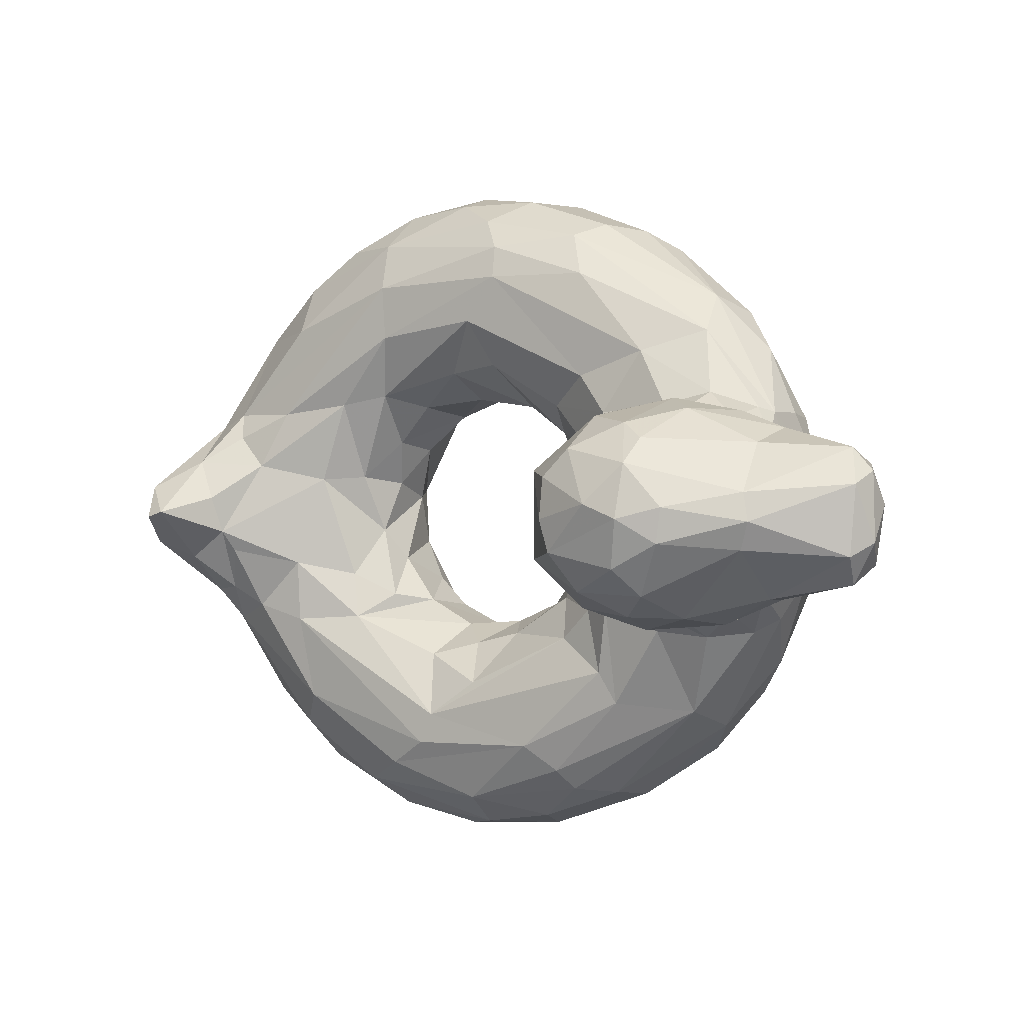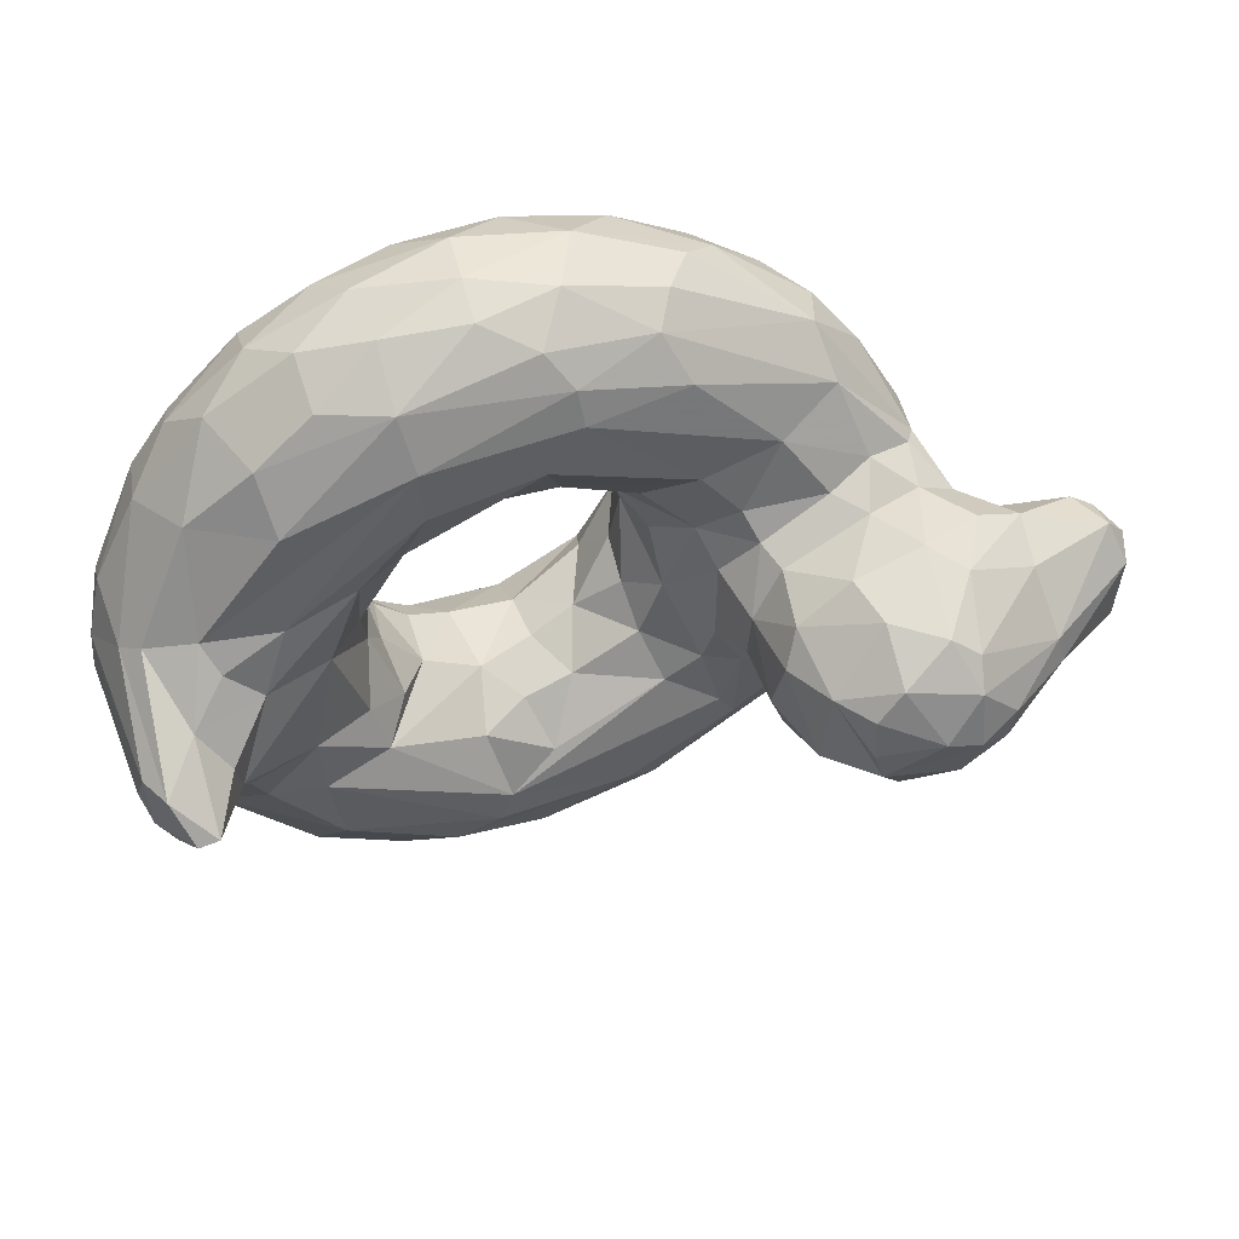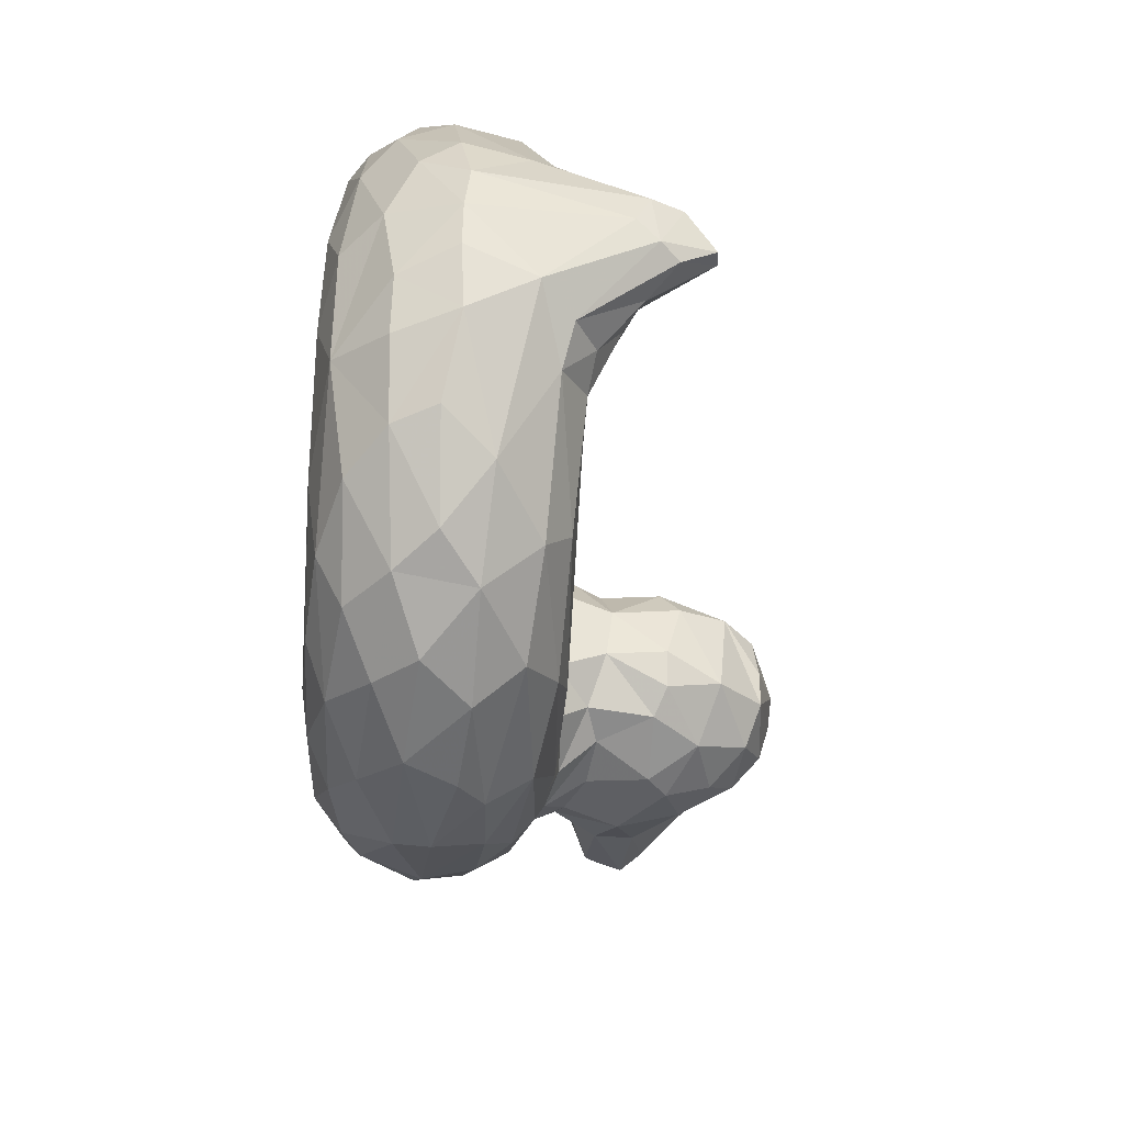
<metadata>
{"format":"obj","ext":"obj","renderer":"f3d","projection":"perspective","resolution":1024,"background":"white","views":[{"elev":0.5,"azim":-149.9,"up":"+Z"},{"elev":51.0,"azim":159.8,"up":"+Z"},{"elev":-41.7,"azim":86.0,"up":"+Z"}]}
</metadata>
<code>
v 0.5568 0.1442 0.2581
v 0.6177 0.162 0.2539
v 0.6772 0.1563 0.2827
v 0.4337 0.2043 0.3571
v 0.4588 0.2035 0.292
v 0.5301 0.1981 0.2466
v 0.7083 0.1964 0.2907
v 0.7378 0.2376 0.2637
v 0.8146 0.2589 0.3301
v 0.6327 0.2569 0.1135
v 0.4537 0.2368 0.08733
v 0.5759 0.2281 0.04649
v 0.9081 0.2653 0.2983
v 0.1998 0.2327 0.2597
v 0.4009 0.1796 0.05886
v 0.4944 0.1853 0.0253
v 0.7096 0.1635 0.02391
v 0.8973 0.1743 0.1616
v 0.2169 0.06405 0.3034
v 0.4035 0.06125 0.0682
v 0.5957 0.05828 0.02144
v 0.9674 0.07358 0.3218
v 0.2652 0.02262 0.2967
v 0.8593 0.03613 0.1644
v 0.7608 0.01647 0.2833
v 0.6719 0.08656 0.2735
v 0.3759 0.387 0.33
v 0.2545 0.3955 0.2695
v 0.1248 0.3256 0.3026
v 0.2206 0.4766 0.3095
v 0.02862 0.3644 0.3216
v 0.9386 0.3096 0.3372
v 0.971 0.3391 0.3568
v 0.5288 0.1623 0.524
v 0.7042 0.1208 0.4729
v 0.4763 0.1758 0.4908
v 0.6671 0.1861 0.525
v 0.365 0.2849 0.4821
v 0.8298 0.2604 0.517
v 0.4203 0.2404 0.6775
v 0.535 0.2438 0.7141
v 0.8198 0.2438 0.6224
v 0.192 0.2397 0.5152
v 0.6103 0.1886 0.773
v 0.766 0.1988 0.7232
v 0.1783 0.1331 0.5045
v 0.9773 0.1299 0.5075
v 0.4383 0.05763 0.7345
v 0.9183 0.06662 0.5809
v 0.3179 0.02876 0.6107
v 0.7156 0.01167 0.6869
v 0.8423 0.01633 0.6031
v 0.7939 0.0003781 0.5734
v 0.5399 0.01874 0.5886
v 0.7151 0.008528 0.5764
v 0.7682 0.02334 0.4682
v 0.6628 0.1031 0.5154
v 0.3545 0.3162 0.4728
v 0.159 0.2818 0.4774
v 0.3676 0.3831 0.4685
v 0.1161 0.3416 0.4884
v 0.2201 0.4793 0.476
v 0.9052 0.3182 0.4118
v 0.9744 0.3449 0.425
v 0.2285 0.5217 0.3913
v 0.3305 0.4984 0.39
v 0.1348 0.2632 0.3681
v 0.04237 0.3003 0.3929
v 0.4516 0.1265 0.4159
v 0.3922 0.01883 0.4312
v 0.9988 0.1348 0.3917
v 0.4628 0.1616 0.3263
v 0.5078 0.1382 0.2809
v 0.7175 0.1533 0.3348
v 0.4428 0.2381 0.2456
v 0.5662 0.2432 0.1883
v 0.634 0.2244 0.2191
v 0.7514 0.2239 0.3161
v 0.3713 0.2694 0.2856
v 0.3991 0.2628 0.3341
v 0.4058 0.2475 0.28
v 0.3874 0.2553 0.2082
v 0.6179 0.2566 0.1484
v 0.8113 0.2587 0.2593
v 0.3038 0.2708 0.2598
v 0.7961 0.2502 0.1635
v 0.677 0.2454 0.08523
v 0.8892 0.2918 0.3457
v 0.9197 0.2316 0.2572
v 0.2464 0.259 0.2541
v 0.4414 0.2137 0.06395
v 0.7305 0.2123 0.05907
v 0.5781 0.182 0.0118
v 0.8218 0.2234 0.1283
v 0.9806 0.2088 0.3147
v 0.2628 0.1705 0.1452
v 0.2042 0.1457 0.2208
v 0.1787 0.2061 0.2741
v 0.2998 0.1163 0.1108
v 0.5085 0.1324 0.008722
v 0.6157 0.1544 0.003684
v 0.7573 0.1135 0.03896
v 0.8153 0.1657 0.07822
v 0.9308 0.122 0.1955
v 0.1774 0.1161 0.3099
v 0.277 0.0556 0.1873
v 0.2434 0.1052 0.18
v 0.3902 0.1244 0.05152
v 0.5029 0.09437 0.01473
v 0.6443 0.1025 0.007039
v 0.7218 0.06994 0.0386
v 0.8232 0.08435 0.08724
v 0.9106 0.07628 0.1861
v 0.9491 0.0726 0.2634
v 0.3447 0.04267 0.1276
v 0.3218 0.01352 0.2136
v 0.455 0.04239 0.05958
v 0.4373 0.01191 0.1133
v 0.7716 0.04031 0.08522
v 0.8983 0.0177 0.2766
v 0.387 0.001799 0.1917
v 0.6072 0.000525 0.1205
v 0.5725 0.006863 0.08806
v 0.6892 0.004329 0.1125
v 0.4335 0.00458 0.2207
v 0.5662 0.006399 0.1677
v 0.6605 0.01497 0.1995
v 0.7878 0.0002986 0.2233
v 0.4272 0.04891 0.3546
v 0.4633 0.02633 0.2526
v 0.5579 0.08674 0.2513
v 0.5569 0.03034 0.2123
v 0.7002 0.03244 0.2495
v 0.7067 0.08665 0.3072
v 0.4589 0.1121 0.3427
v 0.4772 0.06925 0.2889
v 0.6258 0.07778 0.2492
v 0.2604 0.3051 0.2809
v 0.3163 0.3121 0.2943
v 0.1679 0.2759 0.3038
v 0.2054 0.2837 0.2835
v 0.2802 0.3733 0.2718
v 0.3514 0.3736 0.3054
v 0.1836 0.3466 0.2748
v 0.2516 0.4463 0.2858
v 0.3175 0.4262 0.2934
v 0.1996 0.4161 0.2839
v 0.04956 0.3202 0.3238
v 0.9492 0.2423 0.2934
v 0.607 0.1546 0.5348
v 0.7095 0.1788 0.4816
v 0.7262 0.1544 0.4303
v 0.4144 0.2383 0.4742
v 0.4639 0.2182 0.5223
v 0.5475 0.227 0.5731
v 0.5679 0.2535 0.6257
v 0.6103 0.215 0.5645
v 0.7035 0.2274 0.5385
v 0.7532 0.2453 0.5276
v 0.7863 0.242 0.4348
v 0.7479 0.2067 0.4379
v 0.3768 0.2644 0.5114
v 0.4145 0.2499 0.5558
v 0.6859 0.2542 0.609
v 0.8586 0.276 0.4521
v 0.3339 0.2534 0.5827
v 0.2915 0.278 0.5189
v 0.5313 0.2559 0.6773
v 0.6896 0.2549 0.6703
v 0.9081 0.2469 0.5174
v 0.8943 0.2674 0.4876
v 0.2427 0.259 0.5326
v 0.2648 0.2211 0.6063
v 0.4432 0.2124 0.7265
v 0.5584 0.2212 0.7485
v 0.6984 0.2281 0.7246
v 0.8275 0.2051 0.6763
v 0.8968 0.1915 0.6148
v 0.9582 0.2219 0.5017
v 0.1743 0.1753 0.5102
v 0.2528 0.1238 0.6323
v 0.2727 0.1757 0.6496
v 0.3869 0.1314 0.7353
v 0.4198 0.1738 0.7413
v 0.6072 0.1434 0.7868
v 0.5244 0.1721 0.775
v 0.6967 0.1712 0.7657
v 0.9766 0.2002 0.4868
v 0.3516 0.1083 0.7125
v 0.4915 0.1057 0.7735
v 0.5993 0.08163 0.779
v 0.7025 0.1042 0.7687
v 0.7255 0.05797 0.7409
v 0.8023 0.09549 0.7204
v 0.9739 0.0904 0.4794
v 0.2332 0.0623 0.5295
v 0.3544 0.05139 0.6792
v 0.5416 0.004427 0.6898
v 0.5388 0.04295 0.7518
v 0.6438 0.03179 0.7397
v 0.8719 0.037 0.6101
v 0.9157 0.03202 0.5205
v 0.3811 0.004623 0.61
v 0.6589 0.0005681 0.66
v 0.3652 0.001644 0.4992
v 0.5004 0.003064 0.6174
v 0.6258 0.005666 0.621
v 0.4475 0.03503 0.5044
v 0.5314 0.09402 0.5259
v 0.5284 0.05536 0.5445
v 0.645 0.03519 0.5645
v 0.7035 0.0487 0.5156
v 0.4806 0.09721 0.4872
v 0.6117 0.09401 0.5362
v 0.201 0.2873 0.5026
v 0.31 0.3779 0.5068
v 0.2335 0.371 0.5216
v 0.1657 0.3435 0.5074
v 0.3013 0.4885 0.4652
v 0.2465 0.465 0.4927
v 0.2988 0.4314 0.5013
v 0.1243 0.3954 0.4717
v 0.2014 0.4054 0.5089
v 0.02917 0.3662 0.4662
v 0.04893 0.3203 0.4644
v 0.9338 0.3007 0.4569
v 0.7359 0.1785 0.3709
v 0.4006 0.2674 0.4371
v 0.1542 0.1472 0.3709
v 0.1577 0.1766 0.3225
v 0.9943 0.1343 0.3409
v 0.9647 0.05995 0.4103
v 0.2989 0.003489 0.3488
v 0.3777 0.00571 0.3042
v 0.7583 0.04363 0.4204
v 0.3879 0.3184 0.363
v 0.121 0.2877 0.4165
v 0.1238 0.2913 0.3522
v 0.3905 0.3866 0.3682
v 0.3647 0.4486 0.3459
v 0.24 0.507 0.3386
v 0.2665 0.5209 0.4065
v 0.3194 0.4997 0.3547
v 0.1221 0.4435 0.3585
v 0.185 0.5034 0.4034
v 0.1908 0.5018 0.3654
v 0.0154 0.3347 0.3419
v 0.004402 0.3381 0.4058
v 0.988 0.3188 0.3655
v 0.9957 0.2957 0.3863
v 0.9583 0.377 0.3882
v 0.9367 0.3796 0.3944
v 0.4426 0.1857 0.4306
v 0.8973 0.3062 0.3692
v 0.1427 0.2482 0.4354
v 0.1586 0.1467 0.4473
v 0.9954 0.1405 0.4439
v 0.1913 0.08271 0.4325
v 0.2473 0.02519 0.4082
v 0.8547 9.002e-05 0.3601
v 0.8716 0.003234 0.4739
v 0.7308 0.09782 0.4128
v 0.3848 0.4035 0.4339
v 0.3877 0.326 0.423
v 0.3295 0.4926 0.435
v 0.3599 0.4578 0.4418
v 0.2267 0.5058 0.4493
v 0.1168 0.4484 0.4192
v 0.02433 0.3253 0.4486
v 0.0164 0.3904 0.4275
v 0.008307 0.3615 0.4413
v 0.99 0.3111 0.4229
v 0.5839 0.201 0.2335
v 0.3682 0.249 0.1725
v 0.4887 0.2544 0.1161
v 0.8698 0.2592 0.2758
v 0.282 0.2179 0.1644
v 0.8602 0.1263 0.1085
v 0.9753 0.1386 0.2758
v 0.5401 0.02963 0.05023
v 0.6651 0.02618 0.05937
v 0.7818 0.01257 0.1377
v 0.7352 0.07408 0.3543
v 0.356 0.2995 0.3111
v 0.2926 0.4834 0.313
v 0.1206 0.3702 0.3049
v 0.02222 0.3911 0.3515
v 0.1799 0.221 0.5101
v 0.214 0.1544 0.5857
v 0.7657 0.1415 0.7457
v 0.8539 0.1321 0.6858
v 0.9296 0.1229 0.5949
v 0.2915 0.08182 0.6498
v 0.8836 0.08674 0.6448
v 0.296 0.009373 0.5048
v 0.4339 0.02089 0.6915
v 0.7978 0.04599 0.6921
v 0.4333 0.06333 0.4123
v 0.2609 0.3065 0.5075
v 0.7853 0.02091 0.3733
v 0.11 0.4526 0.3885
v 0.003353 0.3693 0.3662
v 0.921 0.01835 0.3968
v 0.1201 0.3048 0.4617
f 5 72 73
f 6 73 1
f 3 74 7
f 7 74 227
f 4 5 81
f 5 75 81
f 5 6 75
f 77 76 273
f 273 2 77
f 2 8 77
f 7 227 78
f 9 8 78
f 79 80 81
f 83 75 76
f 82 83 275
f 76 77 83
f 77 8 83
f 83 84 10
f 8 9 84
f 79 274 85
f 275 87 12
f 12 11 275
f 89 86 276
f 9 276 84
f 14 90 277
f 274 277 85
f 277 274 11
f 277 11 91
f 277 91 15
f 93 16 12
f 16 91 12
f 92 12 87
f 12 92 93
f 86 94 87
f 18 103 94
f 94 103 92
f 94 89 18
f 98 14 96
f 98 96 97
f 15 108 96
f 99 96 108
f 15 91 16
f 108 16 100
f 101 100 93
f 93 100 16
f 93 17 101
f 17 103 102
f 278 18 104
f 279 18 95
f 99 107 97
f 99 106 107
f 99 115 106
f 20 99 108
f 20 115 99
f 108 100 109
f 21 110 111
f 102 110 17
f 112 102 103
f 104 113 278
f 279 113 104
f 23 19 106
f 23 106 116
f 115 116 106
f 111 281 21
f 21 281 280
f 119 281 111
f 119 112 24
f 24 282 119
f 116 118 121
f 118 123 121
f 280 123 118
f 280 281 123
f 123 281 124
f 128 124 282
f 282 24 120
f 282 120 128
f 260 128 120
f 122 125 121
f 122 128 127
f 25 133 127
f 128 260 25
f 125 129 234
f 130 129 125
f 130 131 136
f 132 131 130
f 132 137 131
f 26 133 134
f 135 73 72
f 73 131 1
f 137 26 3
f 26 134 3
f 134 283 74
f 139 284 85
f 138 139 90
f 85 90 139
f 90 141 138
f 90 14 141
f 284 139 143
f 142 143 139
f 141 140 144
f 146 27 143
f 142 28 146
f 146 145 285
f 285 145 30
f 285 240 146
f 144 147 28
f 147 144 286
f 286 244 147
f 30 145 147
f 244 286 287
f 286 29 31
f 148 31 29
f 247 31 148
f 95 149 249
f 149 13 32
f 149 33 249
f 254 252 32
f 34 209 36
f 34 157 150
f 157 37 150
f 150 37 57
f 57 151 35
f 151 152 35
f 162 154 153
f 253 153 36
f 163 155 154
f 36 154 155
f 155 156 157
f 155 157 34
f 37 157 158
f 37 158 151
f 158 161 151
f 160 161 159
f 163 154 162
f 156 163 168
f 164 156 168
f 158 156 164
f 168 169 164
f 39 164 169
f 165 159 39
f 166 163 162
f 169 168 41
f 176 169 41
f 42 170 169
f 39 169 170
f 288 173 43
f 43 173 172
f 174 173 182
f 173 40 166
f 176 41 175
f 175 44 176
f 187 45 176
f 178 42 177
f 179 170 178
f 289 288 180
f 289 182 288
f 289 181 182
f 181 189 182
f 186 184 190
f 185 186 190
f 186 185 44
f 44 185 187
f 290 187 185
f 290 291 177
f 188 179 178
f 188 178 292
f 181 46 196
f 197 189 293
f 189 197 48
f 190 183 189
f 199 190 48
f 190 199 191
f 185 190 191
f 191 192 185
f 194 192 193
f 194 193 297
f 192 194 290
f 297 294 194
f 49 195 47
f 293 196 50
f 50 197 293
f 296 197 50
f 197 296 48
f 198 200 199
f 199 200 191
f 52 297 51
f 195 49 202
f 295 203 50
f 198 296 203
f 198 51 200
f 51 204 53
f 52 261 202
f 208 205 70
f 206 198 205
f 205 208 54
f 198 206 204
f 207 206 54
f 55 207 211
f 207 55 53
f 56 53 55
f 70 298 213
f 209 211 210
f 212 235 56
f 56 55 212
f 213 298 69
f 210 213 209
f 34 150 209
f 57 211 214
f 150 57 214
f 57 35 212
f 235 212 35
f 167 38 58
f 299 167 58
f 215 172 299
f 215 43 172
f 59 43 215
f 217 299 216
f 218 215 217
f 215 218 59
f 221 216 60
f 219 221 266
f 220 221 219
f 217 221 220
f 223 220 62
f 62 222 223
f 223 61 218
f 222 224 61
f 269 225 224
f 225 61 224
f 179 188 64
f 226 170 179
f 165 226 63
f 252 226 64
f 262 227 74
f 78 227 160
f 80 228 4
f 230 97 105
f 279 95 231
f 231 95 71
f 22 71 232
f 259 19 23
f 120 22 232
f 120 303 260
f 261 260 303
f 233 121 234
f 135 69 298
f 236 80 284
f 14 98 140
f 29 140 238
f 67 237 238
f 27 239 236
f 236 143 27
f 285 243 240
f 285 241 243
f 30 241 285
f 243 65 242
f 245 65 246
f 246 241 30
f 246 30 244
f 246 244 301
f 29 238 148
f 301 244 287
f 270 287 302
f 287 31 302
f 33 251 249
f 254 63 252
f 33 252 251
f 253 69 4
f 153 253 4
f 227 161 160
f 160 165 254
f 256 255 67
f 47 257 188
f 258 196 46
f 257 47 195
f 195 71 257
f 202 232 195
f 295 259 233
f 202 261 303
f 234 70 205
f 70 129 298
f 227 262 152
f 228 264 38
f 58 38 264
f 59 288 43
f 237 255 59
f 255 237 67
f 237 59 304
f 59 61 304
f 66 265 266
f 263 266 60
f 242 219 265
f 65 267 242
f 267 62 220
f 267 268 62
f 225 304 61
f 68 237 304
f 268 270 224
f 268 224 222
f 270 271 224
f 271 270 302
f 71 250 257
f 250 272 257
f 188 257 272
f 5 4 72
f 6 5 73
f 2 273 1
f 6 1 273
f 8 2 3
f 8 3 7
f 81 80 4
f 76 75 6
f 6 273 76
f 8 7 78
f 82 79 81
f 80 79 284
f 81 75 82
f 75 83 82
f 10 275 83
f 84 83 8
f 274 79 82
f 274 82 275
f 275 11 274
f 87 275 10
f 10 86 87
f 10 84 86
f 276 86 84
f 276 88 13
f 276 13 89
f 90 85 277
f 11 12 91
f 17 93 92
f 94 92 87
f 86 89 94
f 149 89 13
f 89 149 95
f 95 18 89
f 277 96 14
f 97 96 99
f 96 277 15
f 16 108 15
f 101 17 110
f 103 17 92
f 103 18 278
f 279 104 18
f 105 97 107
f 107 106 19
f 107 19 105
f 117 20 109
f 108 109 20
f 101 110 100
f 109 100 110
f 110 21 109
f 21 117 109
f 111 110 102
f 111 102 112
f 103 278 112
f 113 112 278
f 112 113 24
f 113 279 114
f 117 115 20
f 115 117 118
f 118 116 115
f 280 118 117
f 117 21 280
f 112 119 111
f 119 282 281
f 114 120 113
f 24 113 120
f 22 120 114
f 233 23 116
f 233 116 121
f 122 121 123
f 124 122 123
f 281 282 124
f 124 128 122
f 125 234 121
f 126 125 122
f 125 126 132
f 132 130 125
f 127 126 122
f 127 132 126
f 127 128 25
f 300 25 260
f 130 136 129
f 137 132 127
f 137 133 26
f 127 133 137
f 133 25 283
f 283 134 133
f 283 25 300
f 136 135 129
f 135 136 73
f 73 136 131
f 1 131 2
f 137 2 131
f 3 2 137
f 3 134 74
f 284 79 85
f 140 141 14
f 139 138 142
f 144 142 141
f 138 141 142
f 29 144 140
f 28 142 144
f 143 142 146
f 27 146 240
f 145 146 28
f 145 28 147
f 29 286 144
f 30 147 244
f 287 286 31
f 149 32 33
f 9 88 276
f 88 254 13
f 32 13 254
f 252 33 32
f 36 213 253
f 69 253 213
f 213 36 209
f 151 57 37
f 161 152 151
f 153 154 36
f 155 34 36
f 156 158 157
f 158 159 161
f 153 38 162
f 166 168 163
f 155 163 156
f 164 159 158
f 164 39 159
f 165 160 159
f 167 162 38
f 166 162 167
f 168 166 40
f 40 41 168
f 176 42 169
f 170 171 39
f 165 39 171
f 166 167 172
f 172 173 166
f 40 173 174
f 182 184 174
f 41 40 174
f 175 41 174
f 186 175 174
f 175 186 44
f 187 176 44
f 45 177 176
f 176 177 42
f 42 178 170
f 180 46 289
f 288 182 173
f 183 182 189
f 184 182 183
f 183 190 184
f 184 186 174
f 187 290 45
f 177 45 290
f 291 178 177
f 291 292 178
f 292 47 188
f 289 46 181
f 196 293 181
f 181 293 189
f 189 48 190
f 191 193 192
f 290 185 192
f 290 194 291
f 194 294 291
f 292 291 294
f 292 294 49
f 47 292 49
f 295 50 196
f 199 48 296
f 199 296 198
f 193 191 200
f 51 193 200
f 51 297 193
f 201 297 52
f 294 297 201
f 49 294 201
f 201 202 49
f 202 201 52
f 295 205 203
f 198 203 205
f 50 203 296
f 198 204 51
f 51 53 52
f 261 52 53
f 54 206 205
f 207 204 206
f 53 204 207
f 260 261 53
f 213 208 70
f 54 208 210
f 210 211 54
f 207 54 211
f 212 55 211
f 211 57 212
f 213 210 208
f 214 209 150
f 211 209 214
f 262 35 152
f 35 262 235
f 167 299 172
f 58 60 216
f 58 216 299
f 299 217 215
f 61 59 218
f 60 266 221
f 221 217 216
f 220 223 217
f 218 217 223
f 61 223 222
f 179 64 226
f 170 226 171
f 226 165 171
f 252 63 226
f 72 69 135
f 69 72 4
f 160 9 78
f 228 80 236
f 9 254 88
f 67 230 229
f 97 230 98
f 105 229 230
f 258 229 105
f 105 19 258
f 231 22 279
f 114 279 22
f 71 22 231
f 19 259 258
f 232 303 120
f 259 23 233
f 234 205 233
f 234 129 70
f 235 283 300
f 129 135 298
f 283 235 262
f 262 74 283
f 98 230 140
f 67 140 230
f 238 140 67
f 143 236 284
f 239 240 263
f 239 27 240
f 66 266 243
f 240 243 266
f 242 66 243
f 65 243 241
f 241 246 65
f 245 246 301
f 237 68 238
f 238 68 148
f 148 68 247
f 270 301 287
f 247 68 248
f 247 248 302
f 302 31 247
f 250 71 95
f 250 95 249
f 152 161 227
f 4 228 153
f 38 153 228
f 9 160 254
f 67 229 256
f 256 46 180
f 180 288 256
f 255 256 288
f 256 229 258
f 46 256 258
f 71 195 232
f 259 295 196
f 259 196 258
f 202 303 232
f 205 295 233
f 53 56 260
f 300 260 56
f 56 235 300
f 264 228 236
f 288 59 255
f 236 239 264
f 264 239 263
f 264 263 60
f 60 58 264
f 240 266 263
f 265 66 242
f 219 242 267
f 267 220 219
f 266 265 219
f 245 267 65
f 268 245 301
f 268 267 245
f 222 62 268
f 225 269 68
f 304 225 68
f 270 268 301
f 271 269 224
f 302 248 271
f 269 271 248
f 68 269 248
f 249 272 250
f 188 272 64
f 165 63 254
f 272 249 64
f 251 64 249
f 64 251 252

</code>
